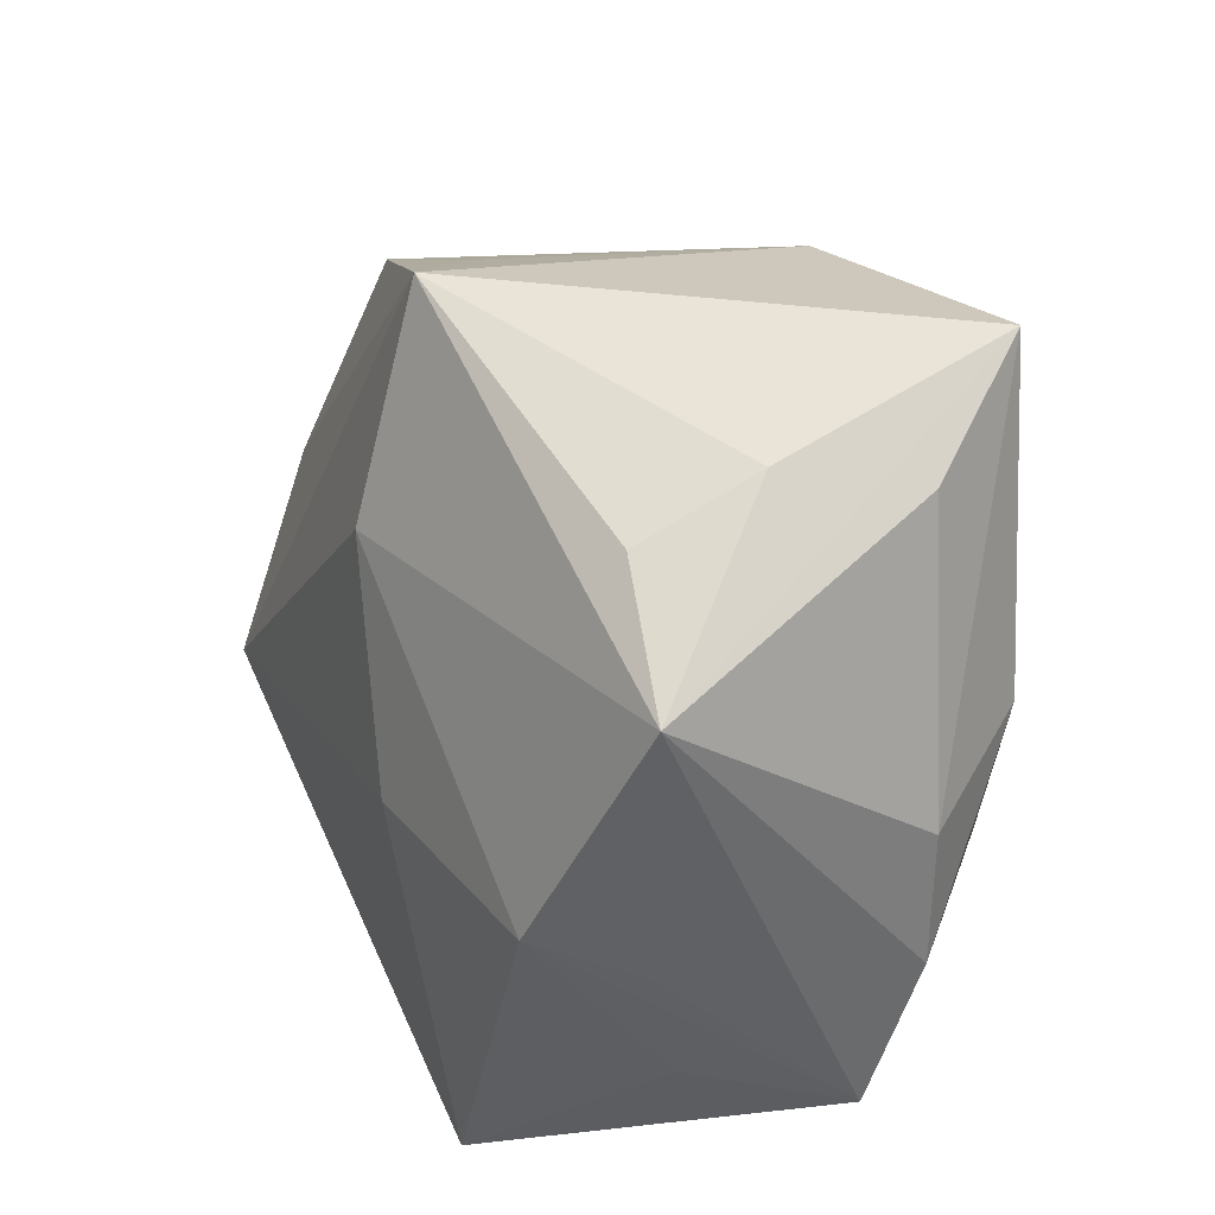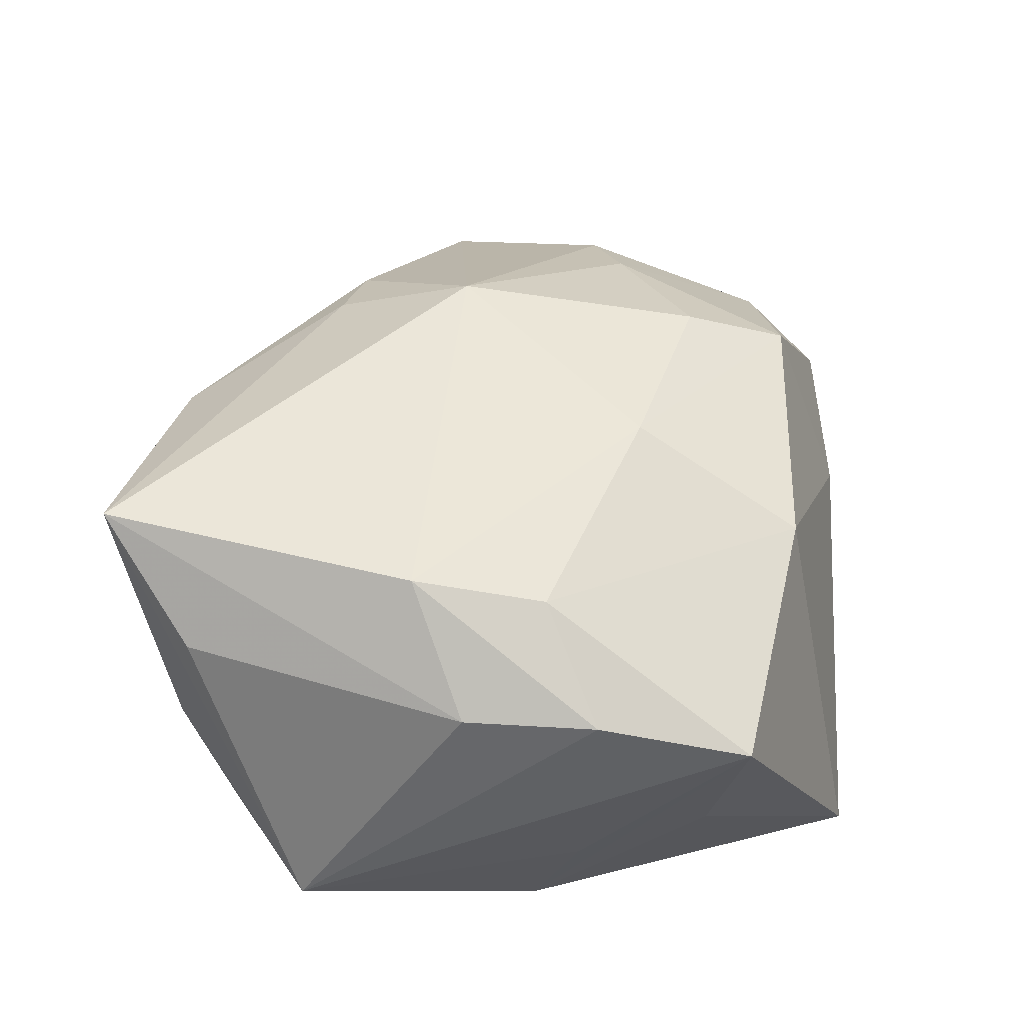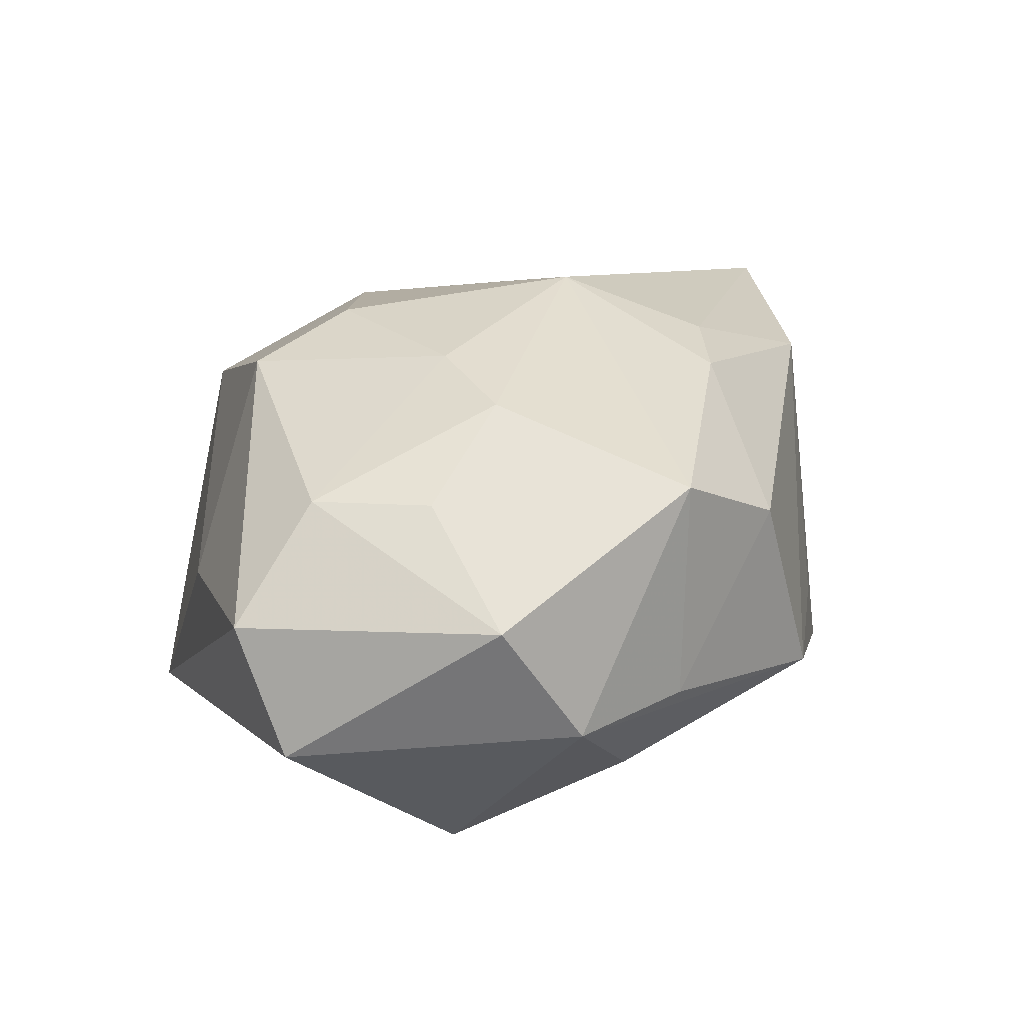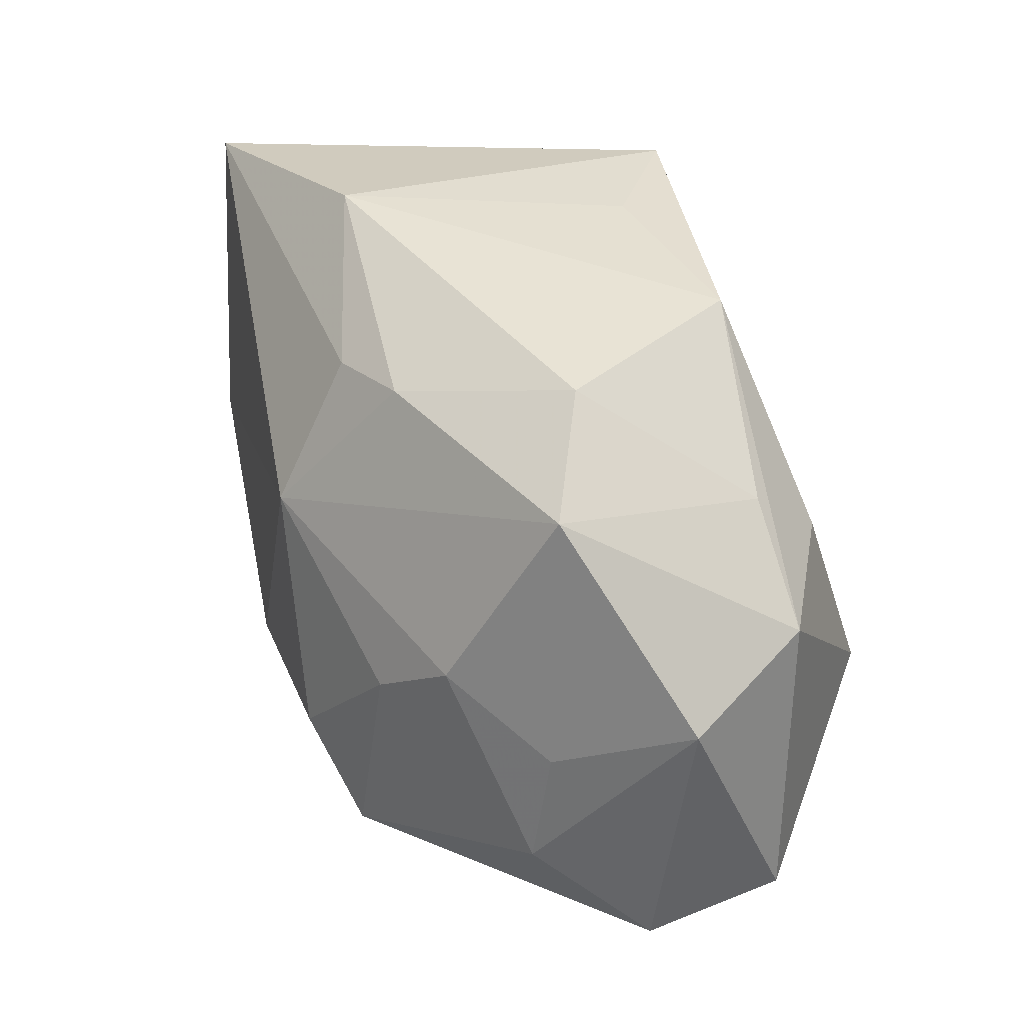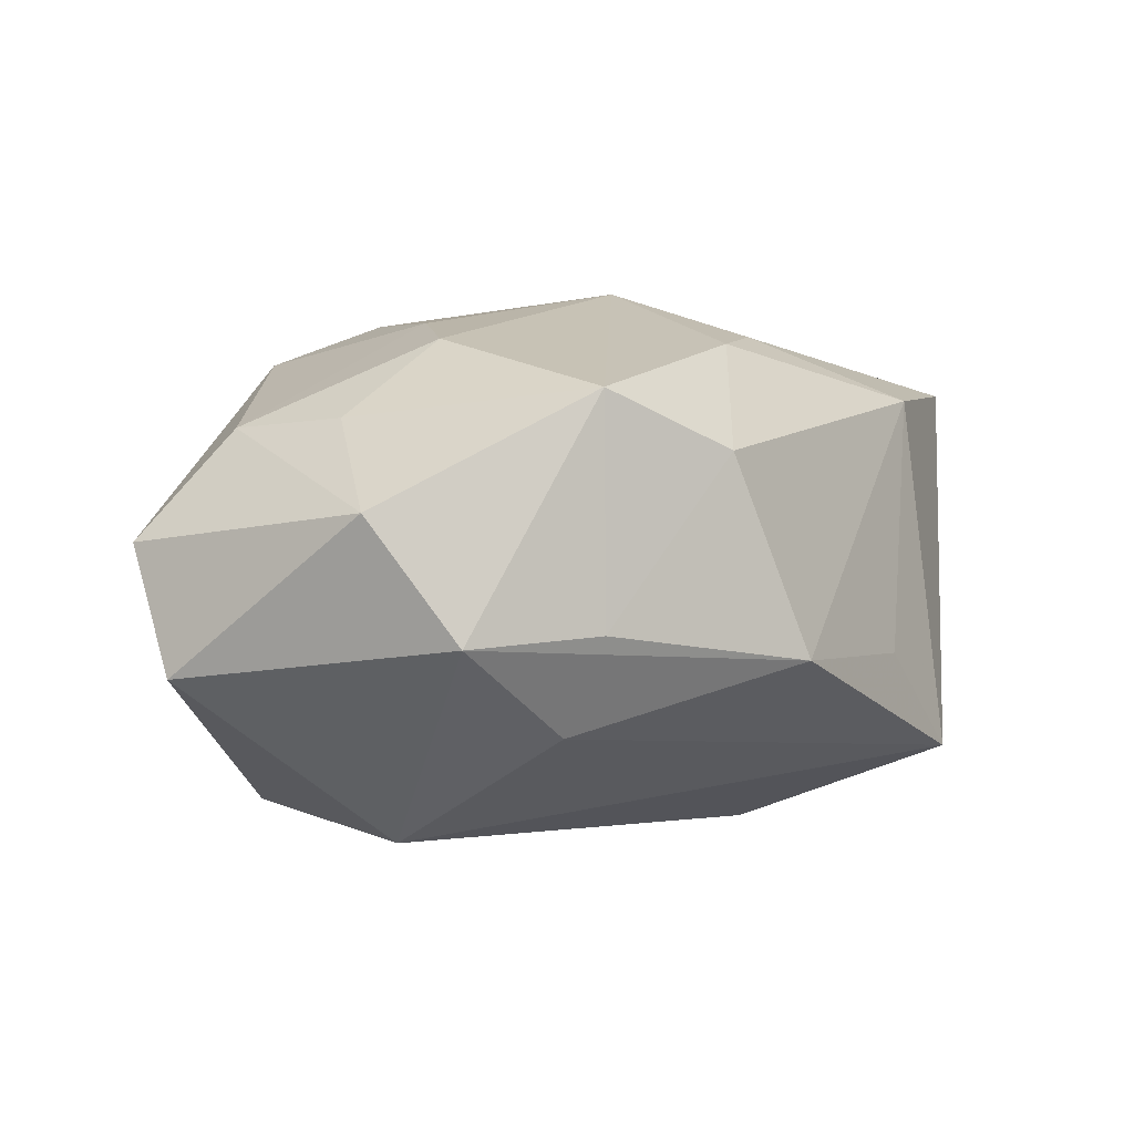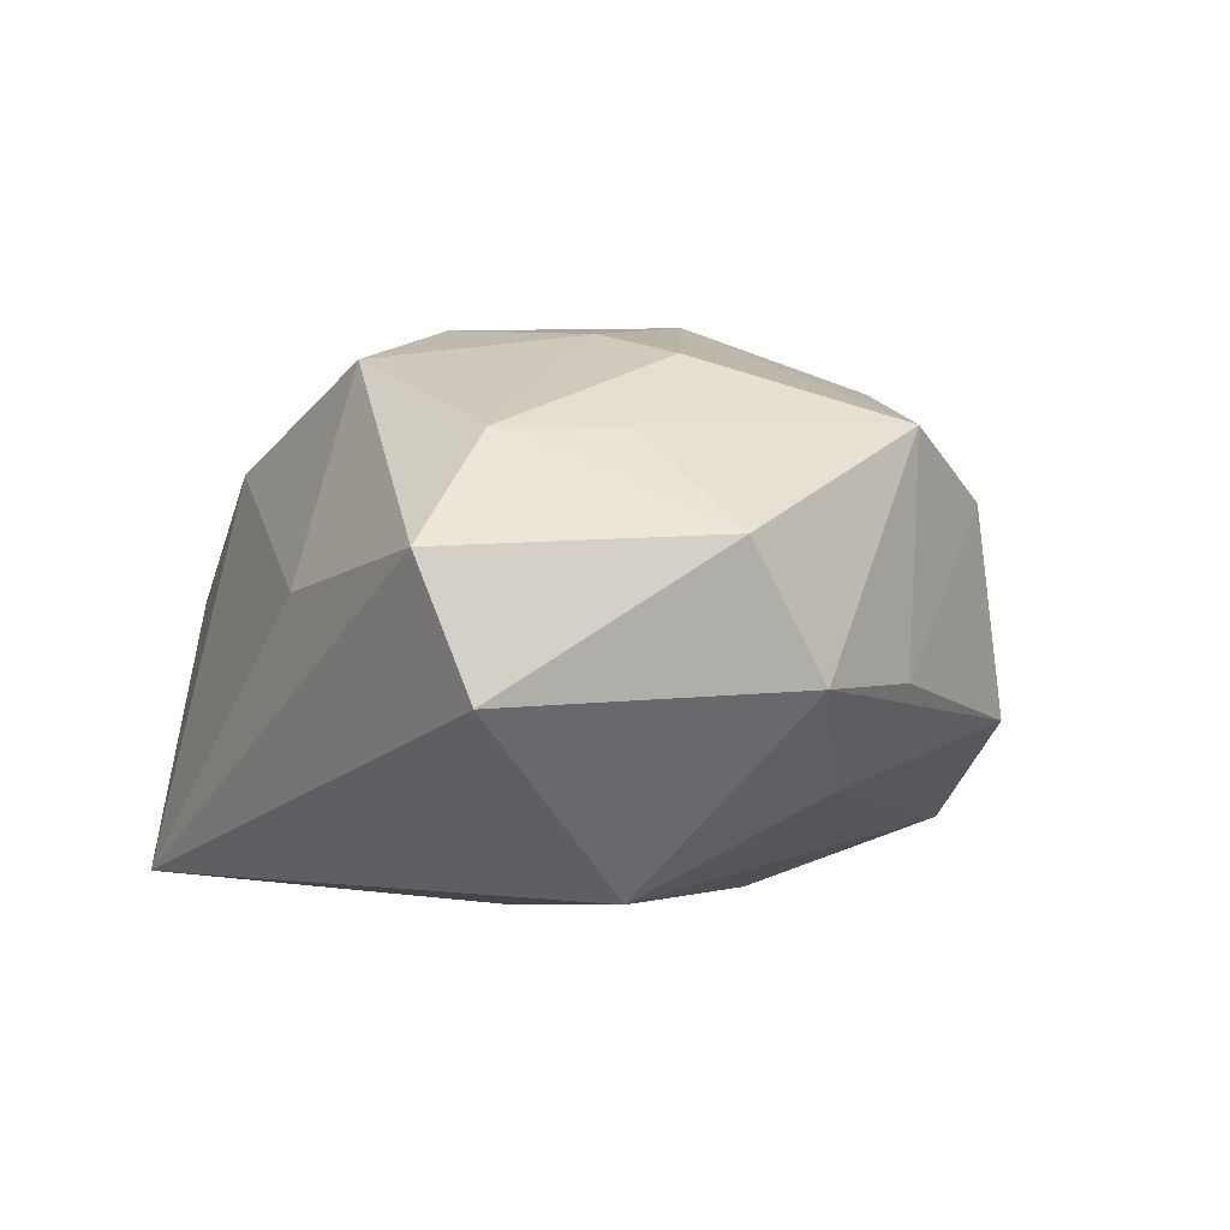
<metadata>
{"format":"obj","ext":"obj","renderer":"f3d","projection":"perspective","resolution":1024,"background":"white","views":[{"elev":31.8,"azim":-114.0,"up":"+Y"},{"elev":37.4,"azim":-86.3,"up":"+Z"},{"elev":15.9,"azim":76.9,"up":"+Z"},{"elev":13.8,"azim":65.9,"up":"+Y"},{"elev":-4.6,"azim":98.1,"up":"+Z"},{"elev":-6.6,"azim":62.6,"up":"+Z"}]}
</metadata>
<code>
v -0.03015 -0.01925 -0.007906
v -0.01398 -0.02648 0.01373
v -0.02693 0.02549 -0.01074
v -0.03227 -0.00761 -0.01115
v 0.01946 -0.009213 0.02138
v 0.03334 -0.03084 0.001208
v 0.02955 -0.02329 0.01106
v 0.0322 0.004795 -0.01501
v 0.009565 -0.02544 0.01961
v -0.03561 -0.02253 0.005094
v -0.02709 0.02962 -0.0002408
v 0.03163 0.0185 0.00813
v 0.006572 0.005547 0.02599
v -0.02992 -0.004189 0.01689
v -0.01064 -0.01175 0.02212
v 0.009642 0.03098 -0.007221
v -0.02479 0.03517 0.0206
v -0.009635 -0.003045 -0.02333
v 0.02782 -0.006301 0.01851
v -0.03054 0.007391 0.01913
v 0.006263 -0.01623 0.02357
v 0.03787 0.008828 0.01256
v -0.03727 -0.009095 0.008996
v -0.03727 0.01771 -0.01292
v -0.03727 0.002613 0.00916
v 0.04162 -0.001747 -0.008286
v 0.02621 0.02435 -0.008578
v 0.0363 0.008732 -0.006969
v 0.01812 0.01693 0.01915
v -0.03104 0.02745 0.01096
v -0.02926 -0.003376 -0.02008
v 0.03576 -0.02703 -0.01022
v 0.01009 0.0183 0.0211
v -0.001949 0.01645 -0.02173
v 0.02596 -0.01012 -0.02357
v 0.04347 -0.009359 0.002284
v 0.0007908 0.03517 -0.01527
v -0.0006761 0.03203 0.01662
v 0.03354 -0.01337 0.01115
v -0.01676 -0.03334 -0.0205
v 0.01295 -0.03213 0.0001471
f 35 40 18
f 35 37 8
f 37 27 8
f 19 22 13
f 32 40 35
f 32 6 40
f 13 22 29
f 17 38 37
f 17 20 13
f 16 27 37
f 37 38 16
f 16 38 27
f 27 38 12
f 12 29 22
f 38 29 12
f 34 37 35
f 35 18 34
f 25 17 30
f 20 17 25
f 26 8 27
f 35 8 26
f 26 32 35
f 22 19 39
f 33 29 38
f 38 17 33
f 13 29 33
f 33 17 13
f 20 25 23
f 10 14 23
f 23 14 20
f 24 25 30
f 30 17 24
f 37 34 24
f 10 23 24
f 24 23 25
f 22 26 28
f 28 26 27
f 28 12 22
f 27 12 28
f 36 26 22
f 22 39 36
f 6 32 36
f 32 26 36
f 7 39 19
f 6 36 7
f 7 36 39
f 5 19 13
f 13 21 5
f 5 7 19
f 2 14 10
f 2 10 40
f 13 20 15
f 15 21 13
f 20 14 15
f 14 2 15
f 31 18 40
f 31 34 18
f 31 24 34
f 11 17 37
f 11 24 17
f 9 5 21
f 7 5 9
f 6 7 9
f 21 15 9
f 9 15 2
f 40 6 41
f 41 2 40
f 6 9 41
f 41 9 2
f 40 10 1
f 1 31 40
f 10 31 1
f 10 24 4
f 4 31 10
f 24 31 4
f 37 24 3
f 3 11 37
f 24 11 3

</code>
